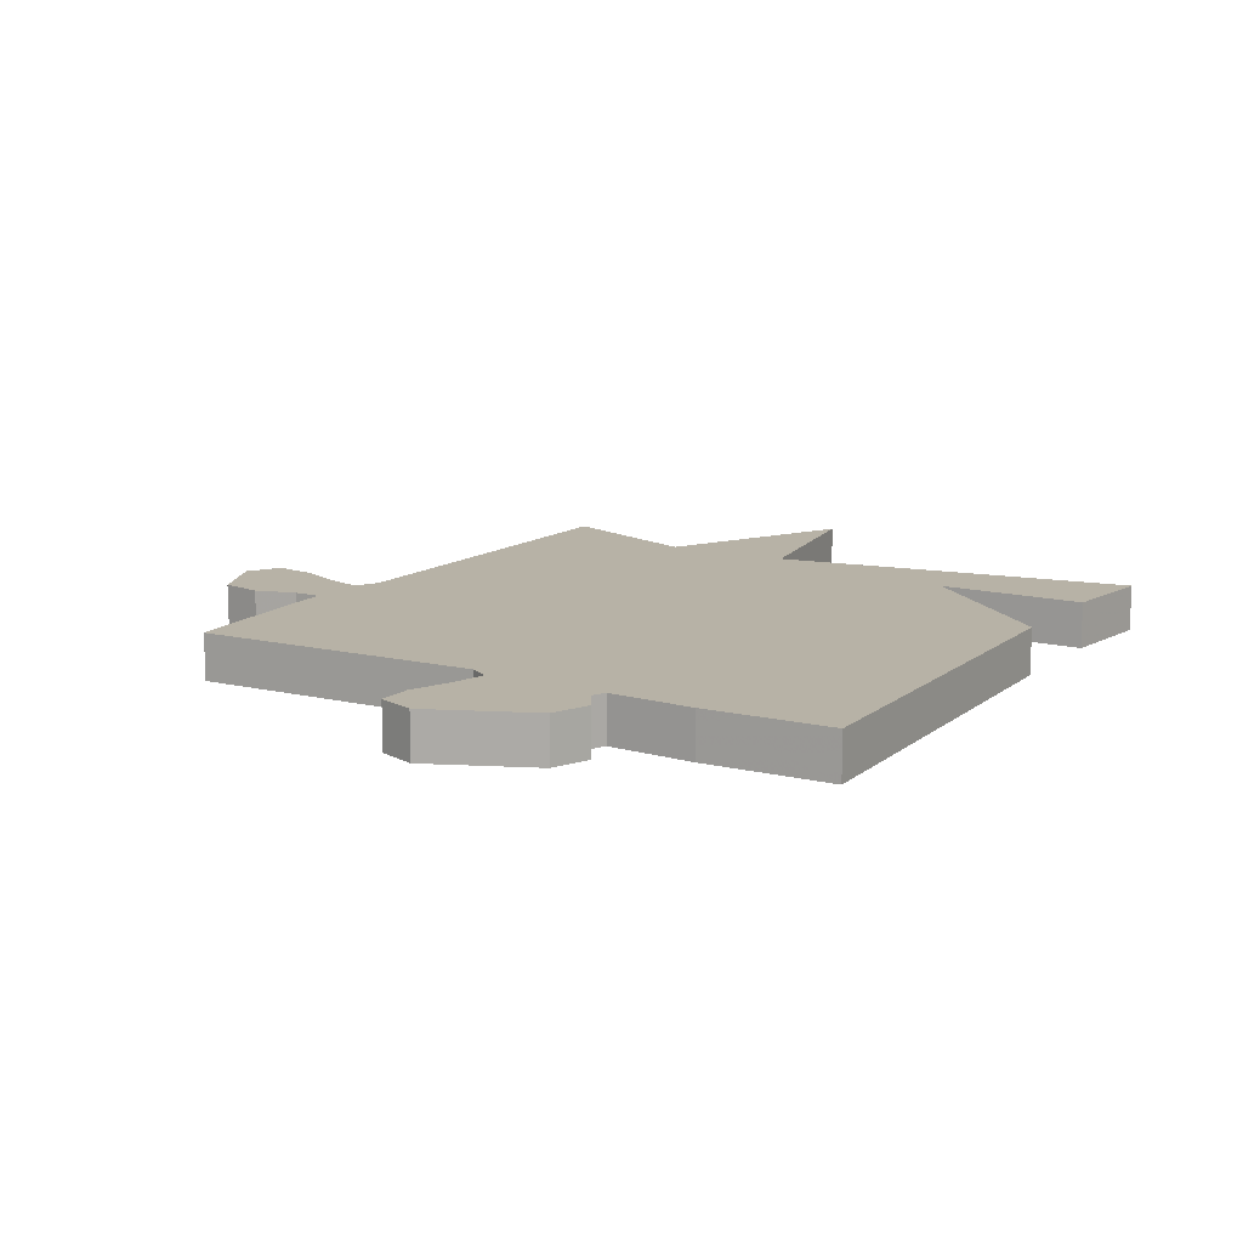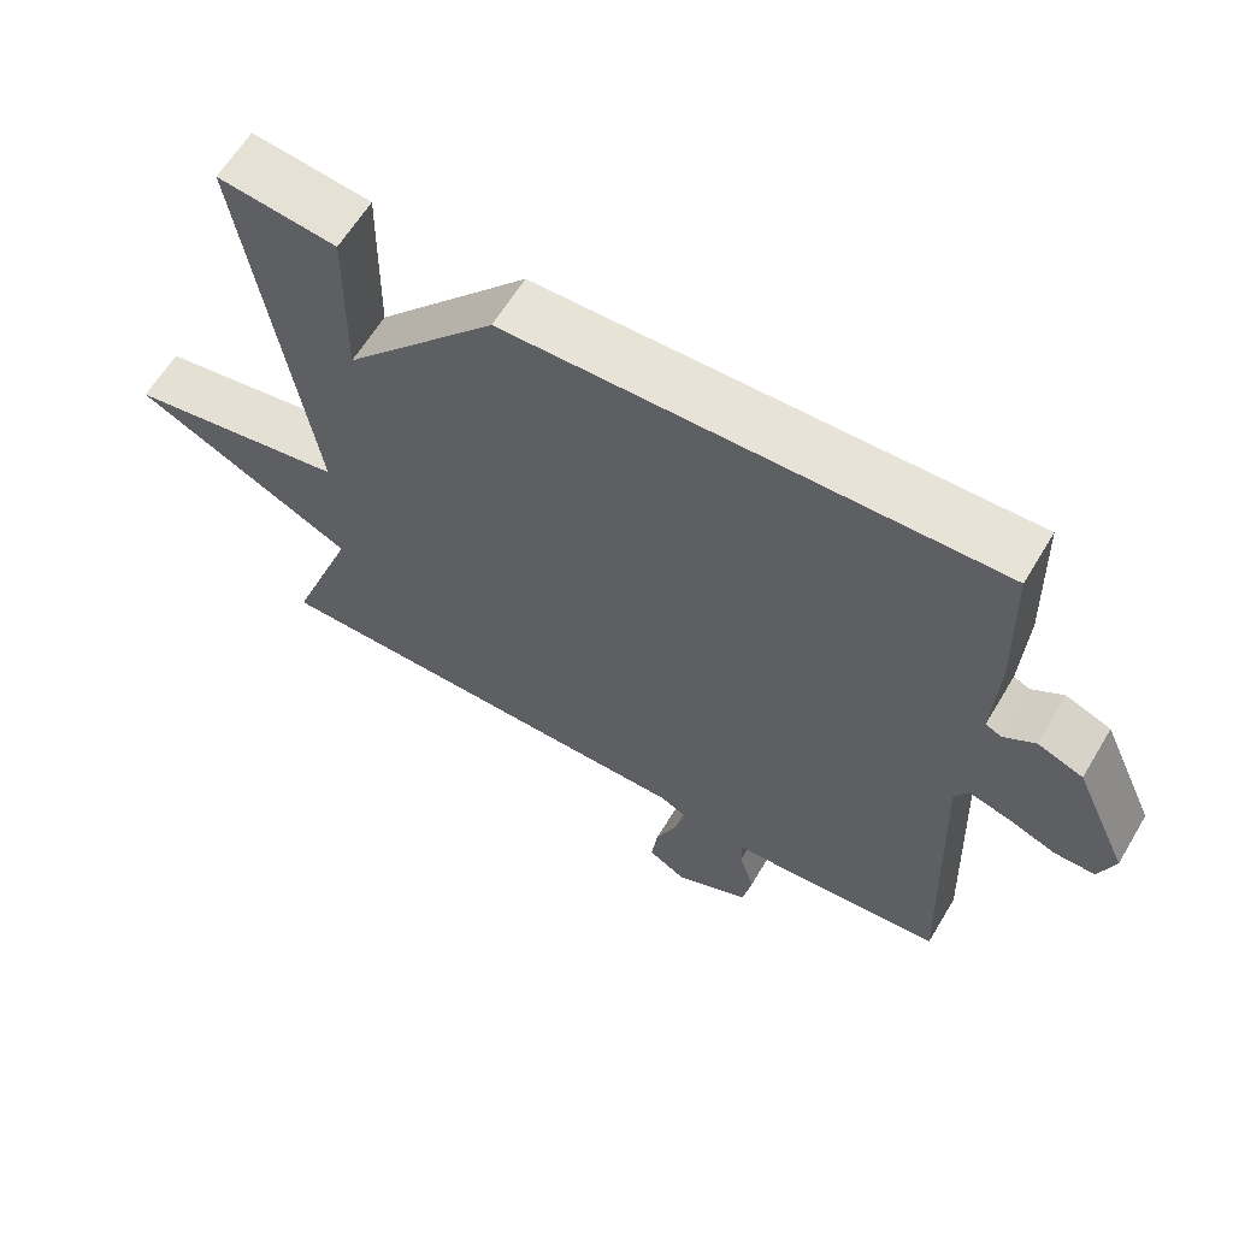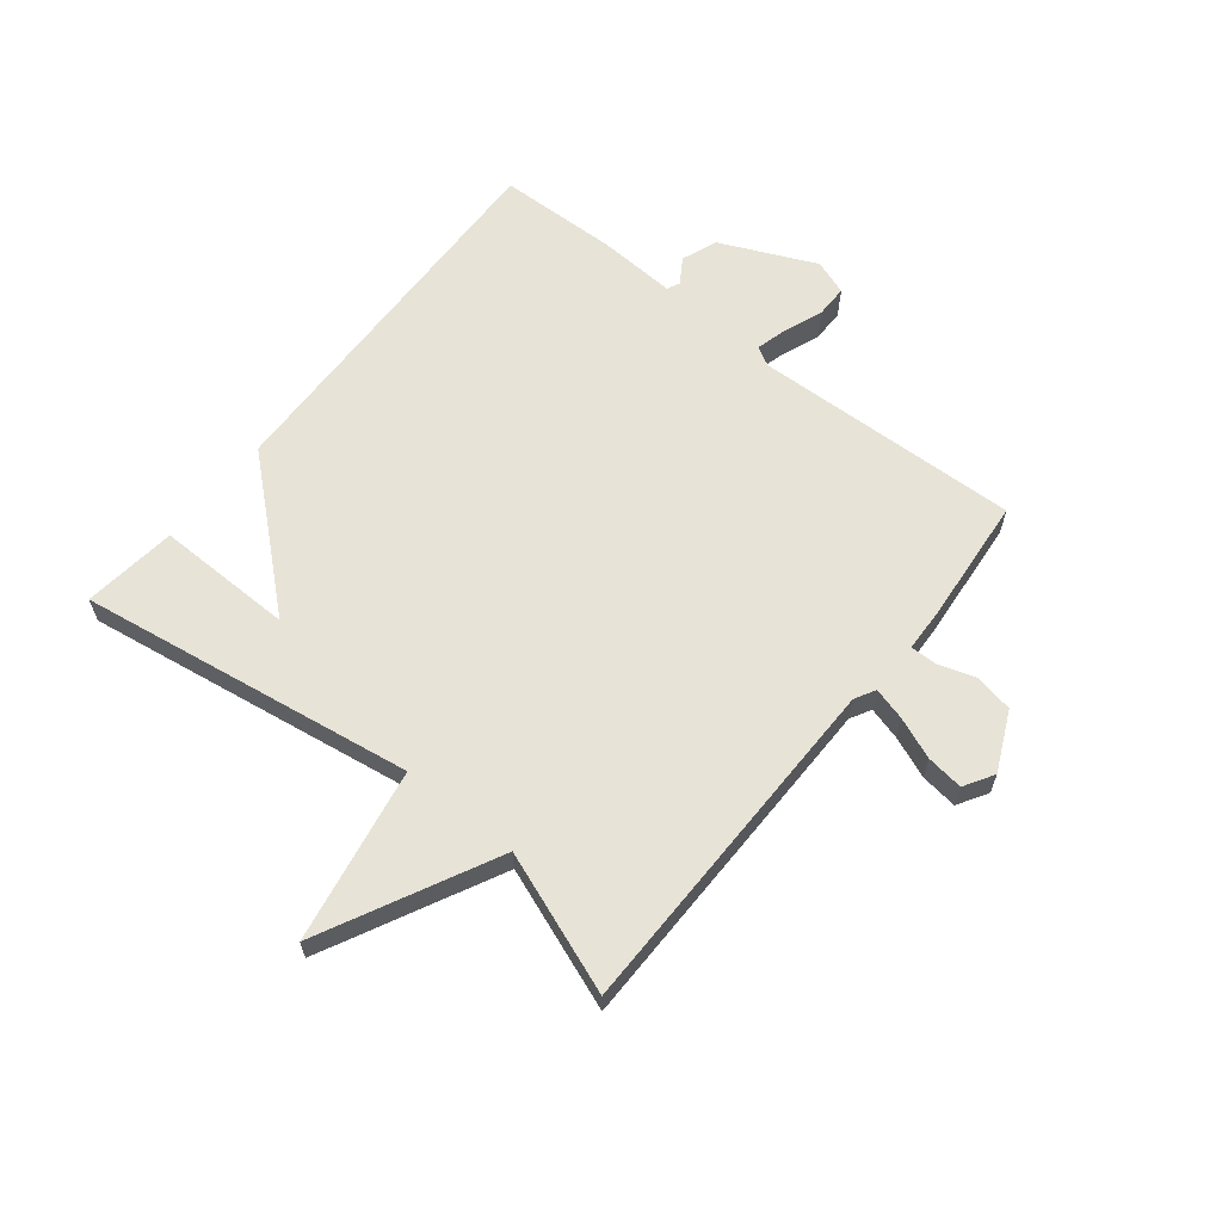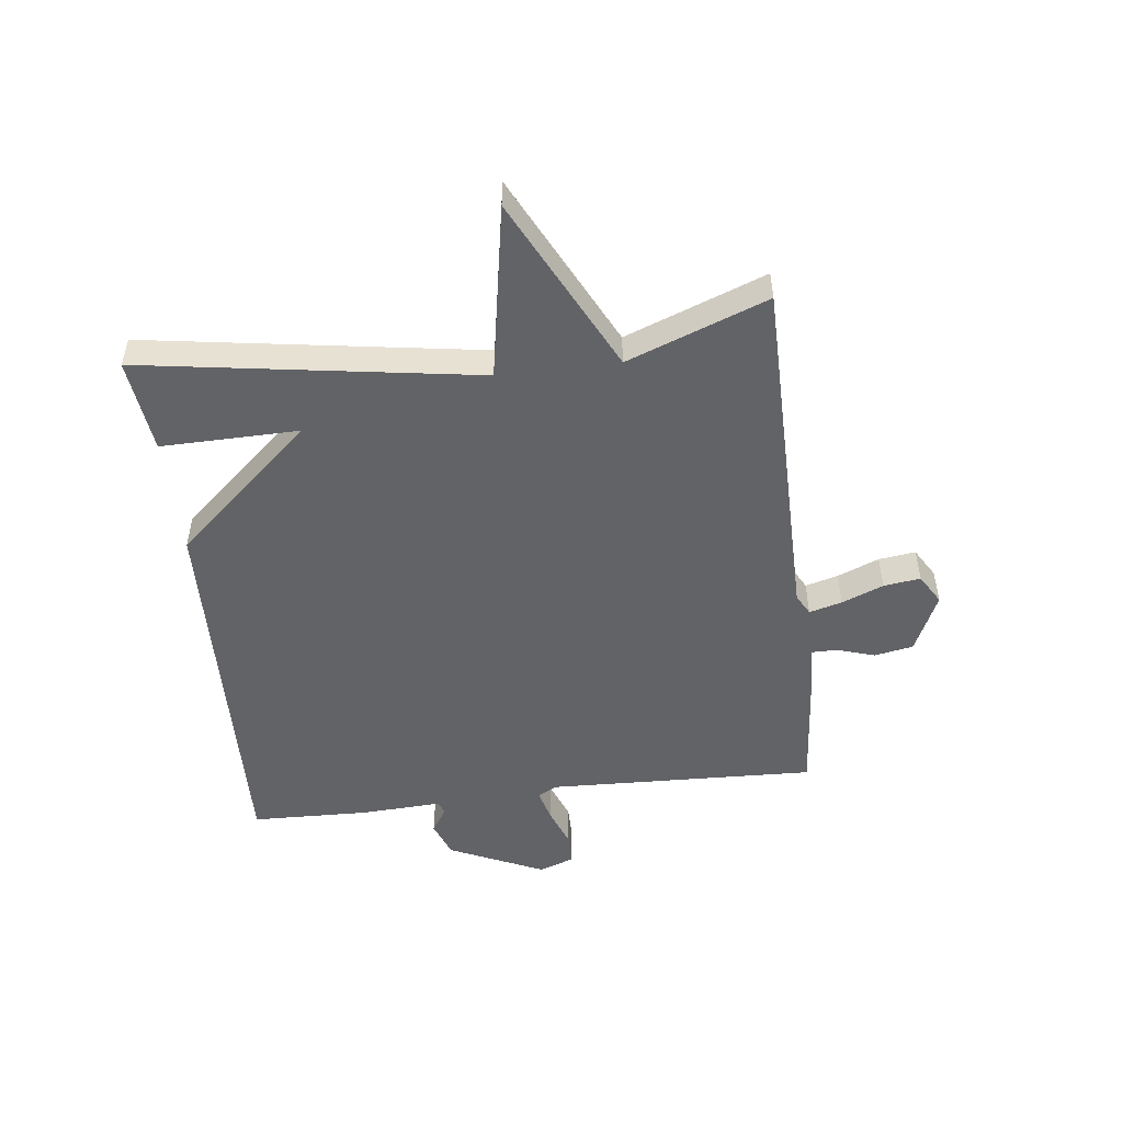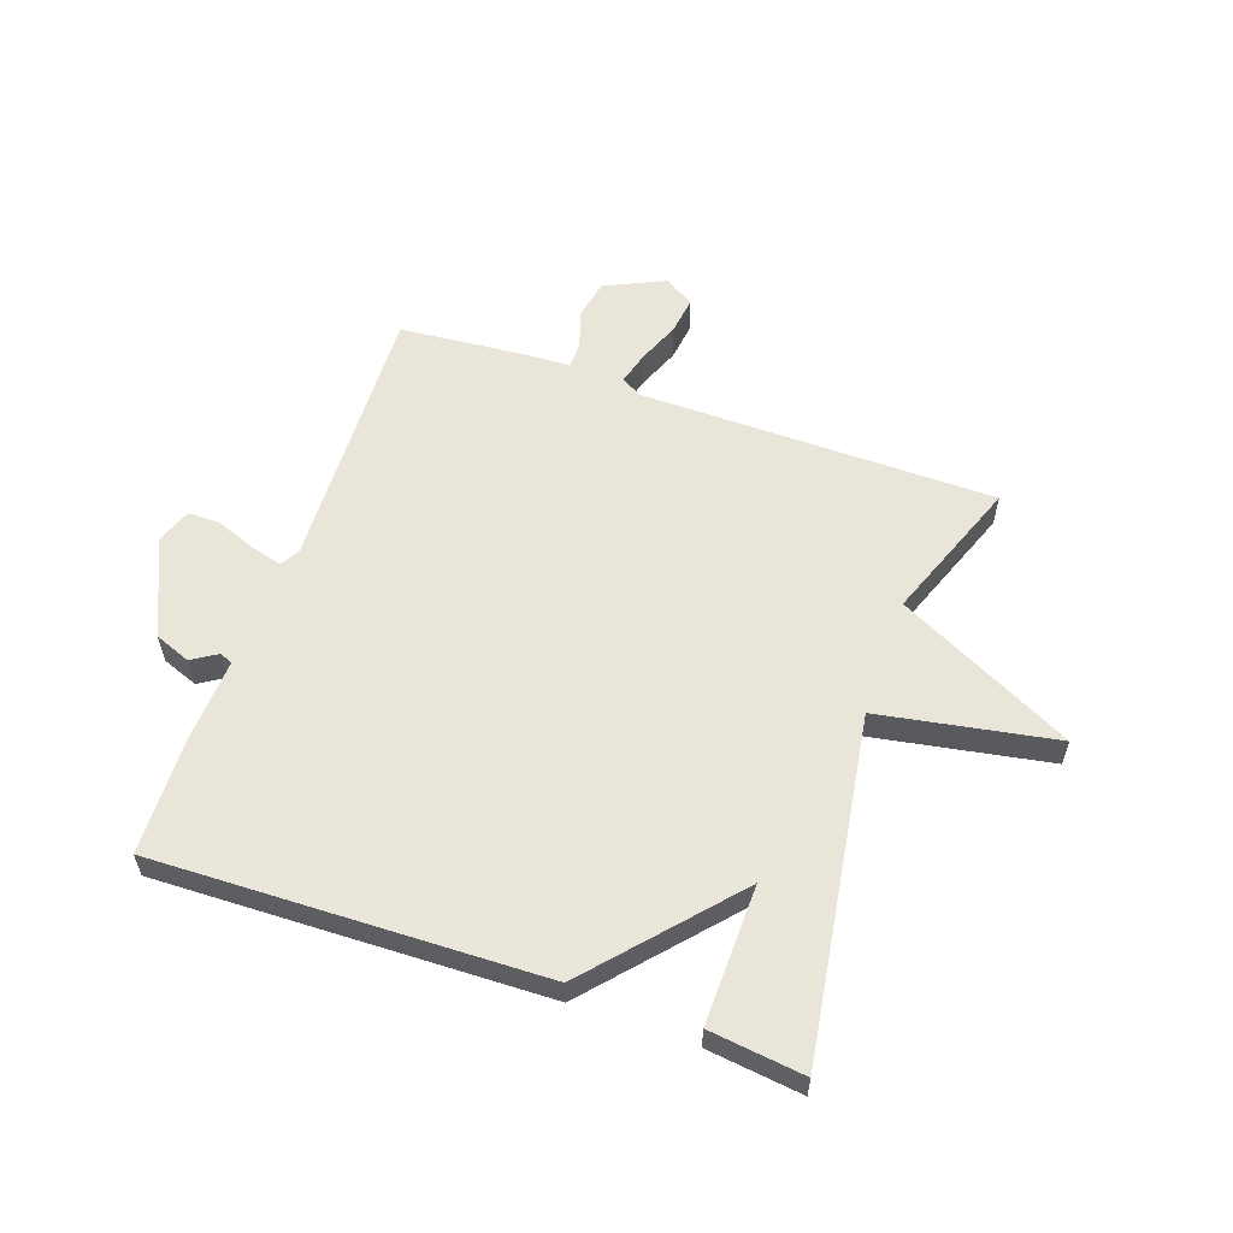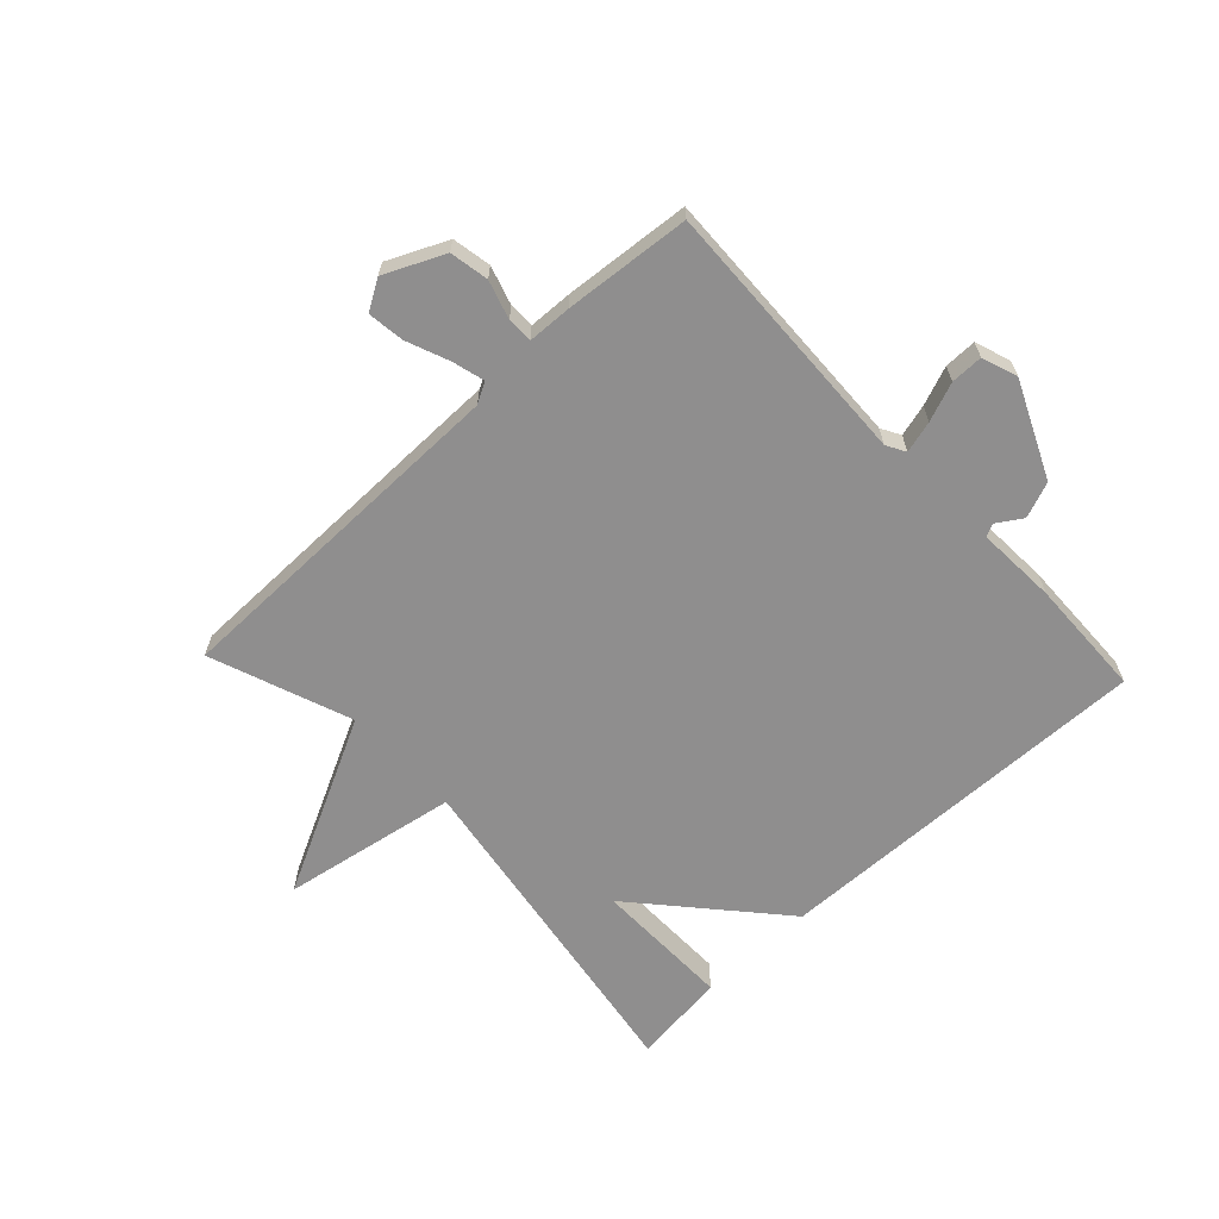
<metadata>
{"format":"obj","ext":"obj","renderer":"f3d","projection":"perspective","resolution":1024,"background":"white","views":[{"elev":12.4,"azim":-58.5,"up":"+Y"},{"elev":62.2,"azim":-149.2,"up":"+Z"},{"elev":62.7,"azim":128.7,"up":"+Y"},{"elev":-51.0,"azim":96.9,"up":"+Y"},{"elev":58.2,"azim":19.4,"up":"+Y"},{"elev":-65.0,"azim":-136.8,"up":"+Y"}]}
</metadata>
<code>
v 0.5 0.07 0.5
v 0.412 0.07 -0.064
v 0.705 0.07 -0.117
v 0.412 0.07 -0.264
v 0.5 0.07 -0.5
v -0.09 0.07 -0.504
v -0.125 0.07 -0.523
v -0.11 0.07 -0.578
v -0.082 0.07 -0.648
v -0.074 0.07 -0.71
v -0.124 0.07 -0.74
v -0.223 0.07 -0.694
v -0.235 0.07 -0.629
v -0.215 0.07 -0.565
v -0.215 0.07 -0.522
v -0.289 0.07 -0.519
v -0.5 0.07 -0.5
v -0.483 0.07 -0.05
v -0.501 0.07 -0.018
v -0.554 0.07 -0.032
v -0.619 0.07 -0.057
v -0.673 0.07 -0.057
v -0.694 0.07 0.002
v -0.622 0.07 0.161
v -0.562 0.07 0.184
v -0.52 0.07 0.157
v -0.499 0.07 0.167
v -0.506 0.07 0.301
v -0.5 0.07 0.5
v 0.142 0.07 0.481
v 0.345 0.07 0.25
v 0.342 0.07 0.481
v 0.5 0 0.5
v 0.412 0 -0.064
v 0.705 0 -0.117
v 0.412 0 -0.264
v 0.5 0 -0.5
v -0.09 0 -0.504
v -0.125 0 -0.523
v -0.11 0 -0.578
v -0.082 0 -0.648
v -0.074 0 -0.71
v -0.124 0 -0.74
v -0.223 0 -0.694
v -0.235 0 -0.629
v -0.215 0 -0.565
v -0.215 0 -0.522
v -0.289 0 -0.519
v -0.5 0 -0.5
v -0.483 0 -0.05
v -0.501 0 -0.018
v -0.554 0 -0.032
v -0.619 0 -0.057
v -0.673 0 -0.057
v -0.694 0 0.002
v -0.622 0 0.161
v -0.562 0 0.184
v -0.52 0 0.157
v -0.499 0 0.167
v -0.506 0 0.301
v -0.5 0 0.5
v 0.142 0 0.481
v 0.345 0 0.25
v 0.342 0 0.481
f 31 32 1 2
f 30 31 2
f 29 30 2
f 28 29 2
f 27 28 2
f 26 27 2
f 24 25 26
f 23 24 26
f 22 23 26
f 21 22 26
f 20 21 26
f 19 20 26
f 18 19 26 2
f 2 3 4
f 18 2 4
f 17 18 4
f 16 17 4
f 15 16 4
f 12 13 14
f 11 12 14
f 10 11 14
f 9 10 14
f 8 9 14
f 7 8 14 15
f 6 7 15
f 4 5 6
f 4 6 15
f 34 33 64 63
f 34 63 62
f 34 62 61
f 34 61 60
f 34 60 59
f 34 59 58
f 58 57 56
f 58 56 55
f 58 55 54
f 58 54 53
f 58 53 52
f 58 52 51
f 34 58 51 50
f 36 35 34
f 36 34 50
f 36 50 49
f 36 49 48
f 36 48 47
f 46 45 44
f 46 44 43
f 46 43 42
f 46 42 41
f 46 41 40
f 47 46 40 39
f 47 39 38
f 38 37 36
f 47 38 36
f 1 33 34 2
f 2 34 35 3
f 3 35 36 4
f 4 36 37 5
f 5 37 38 6
f 6 38 39 7
f 7 39 40 8
f 8 40 41 9
f 9 41 42 10
f 10 42 43 11
f 11 43 44 12
f 12 44 45 13
f 13 45 46 14
f 14 46 47 15
f 15 47 48 16
f 16 48 49 17
f 17 49 50 18
f 18 50 51 19
f 19 51 52 20
f 20 52 53 21
f 21 53 54 22
f 22 54 55 23
f 23 55 56 24
f 24 56 57 25
f 25 57 58 26
f 26 58 59 27
f 27 59 60 28
f 28 60 61 29
f 29 61 62 30
f 30 62 63 31
f 31 63 64 32
f 32 64 33 1

</code>
